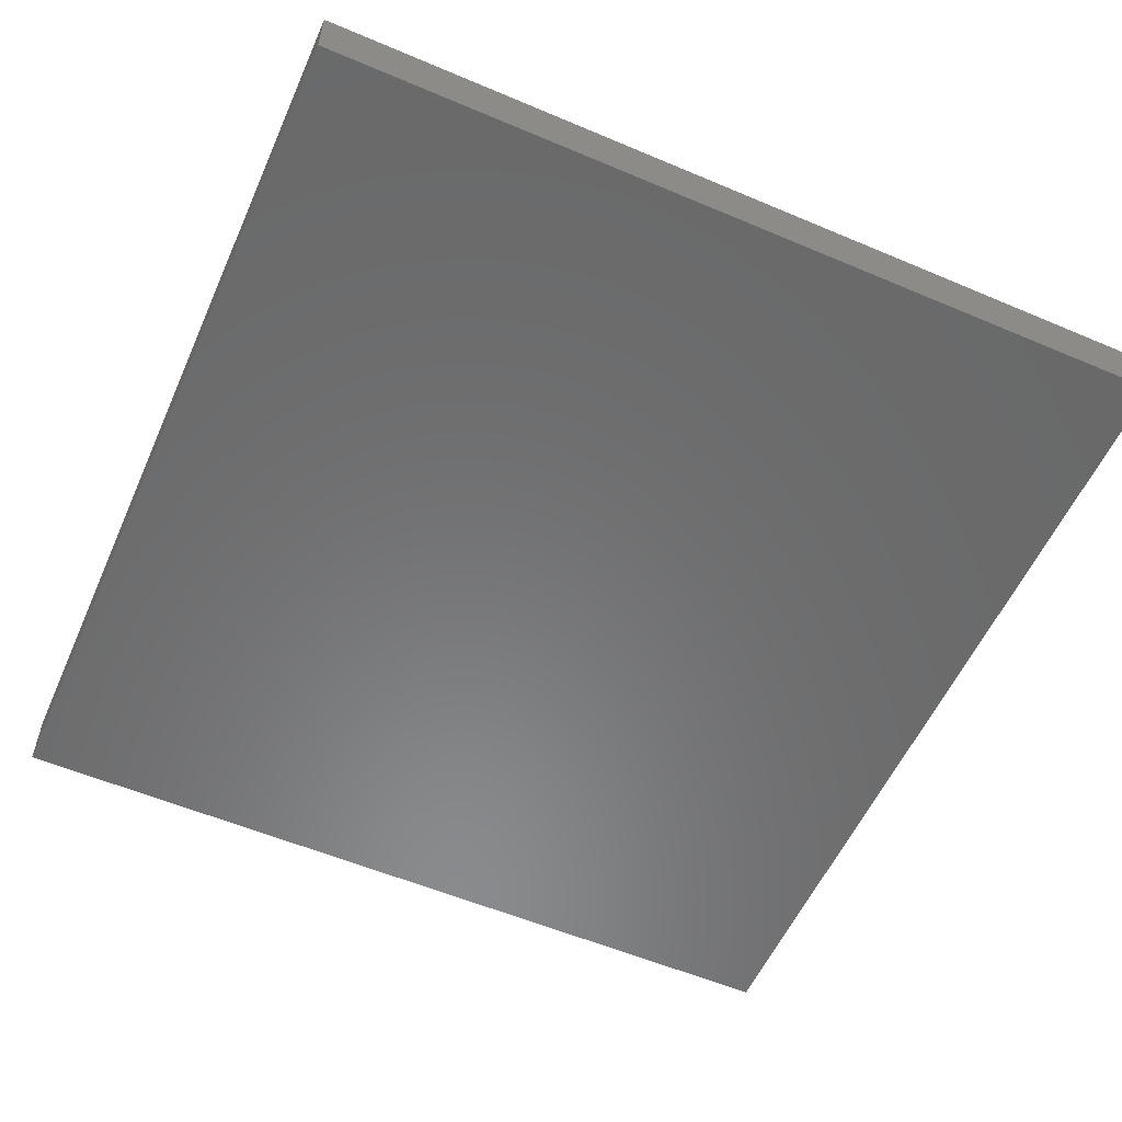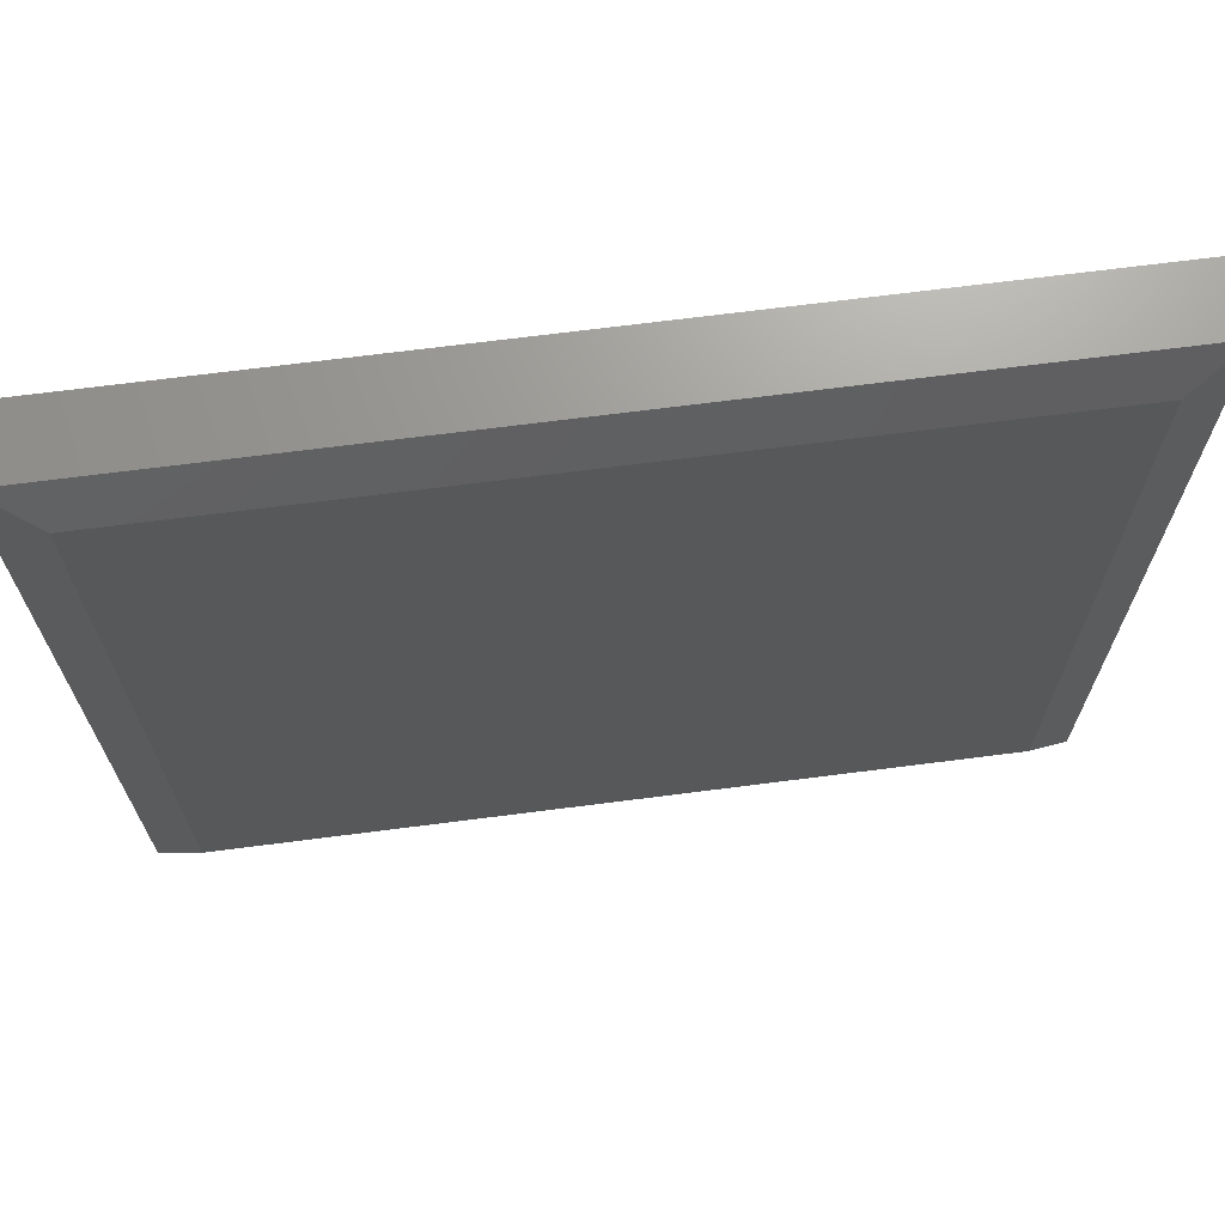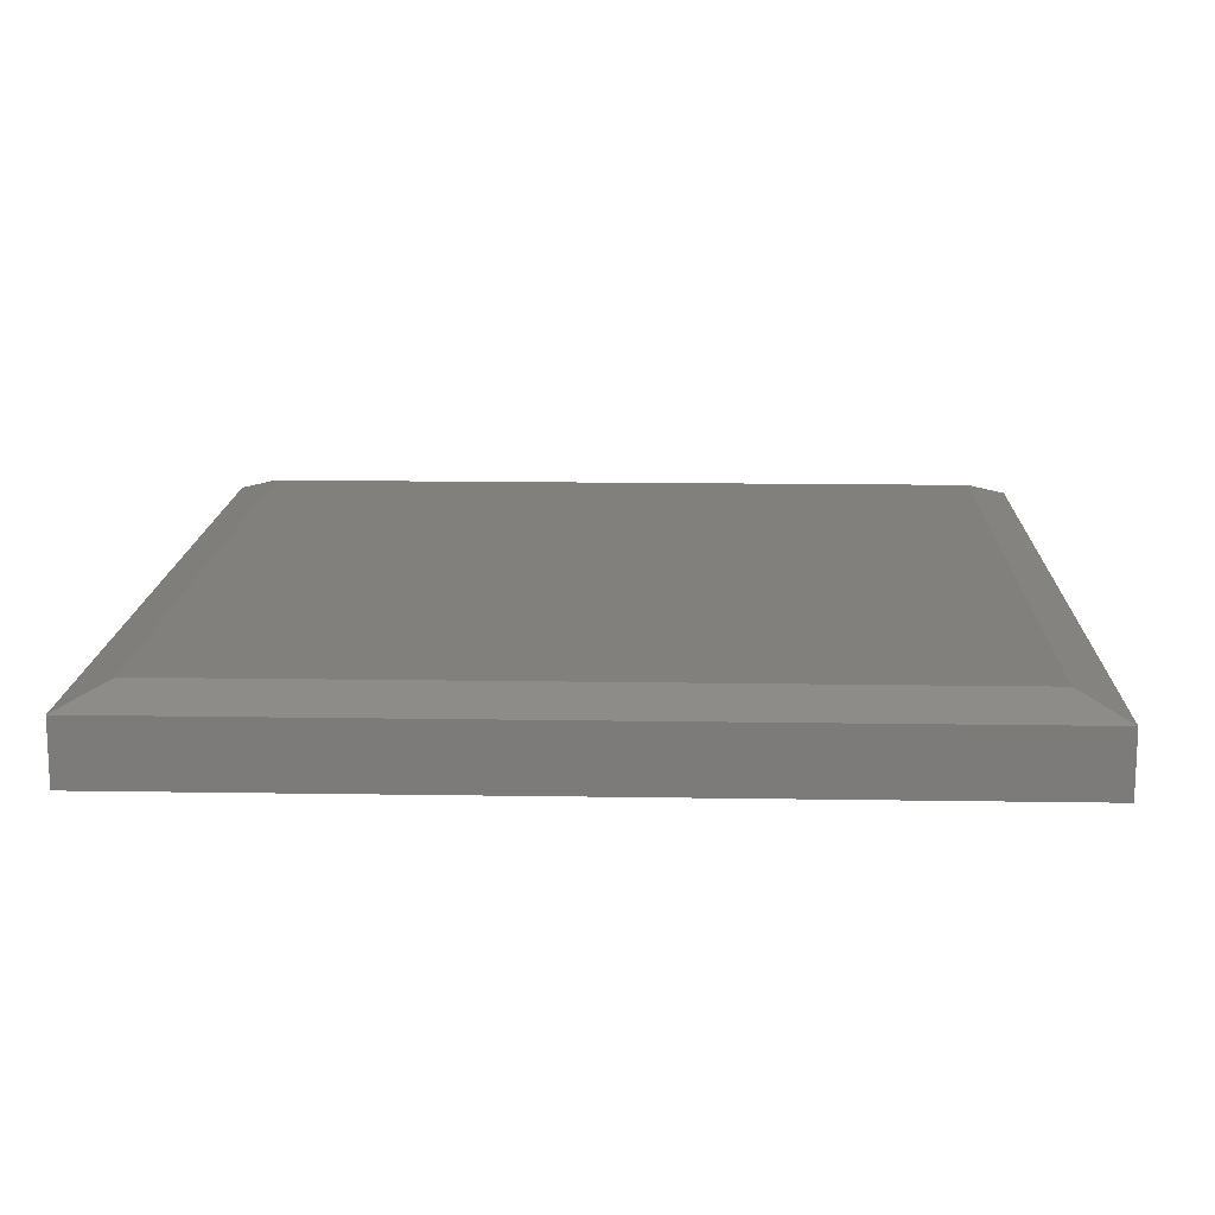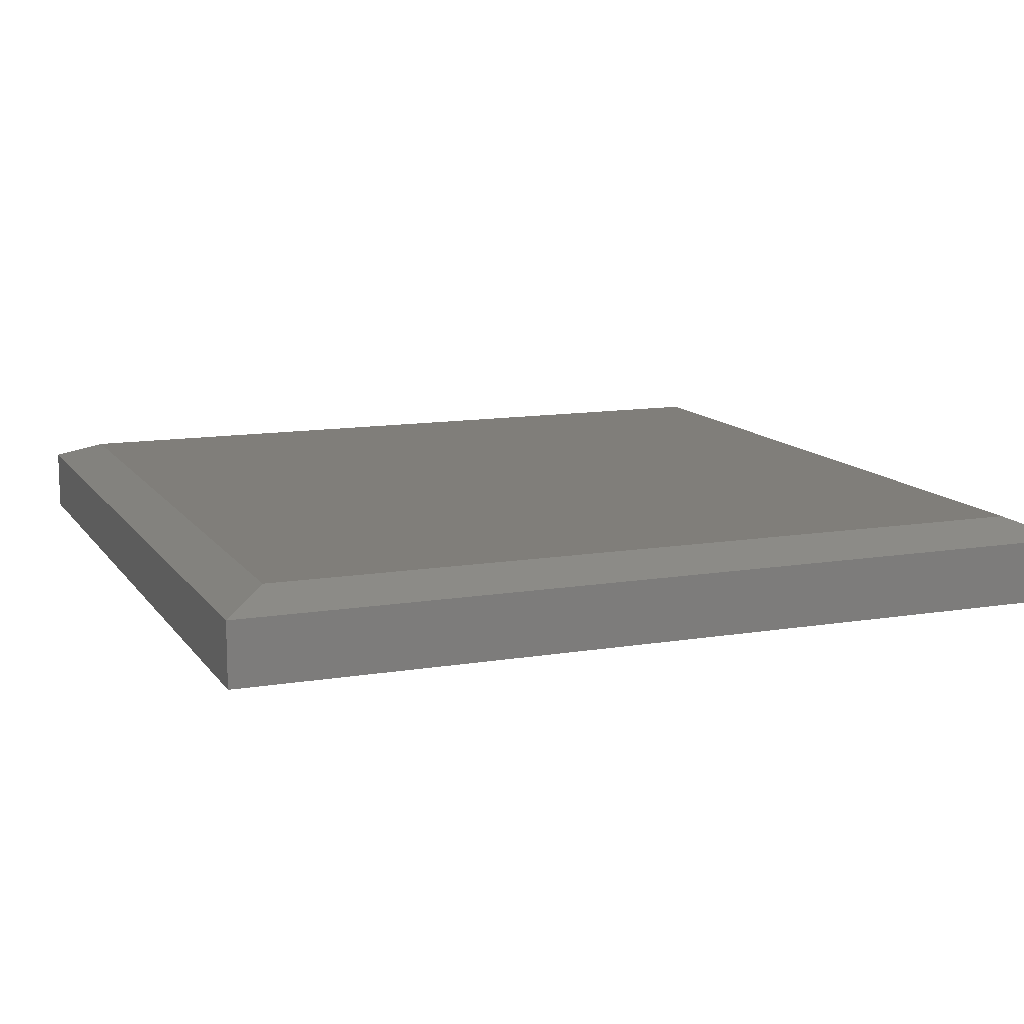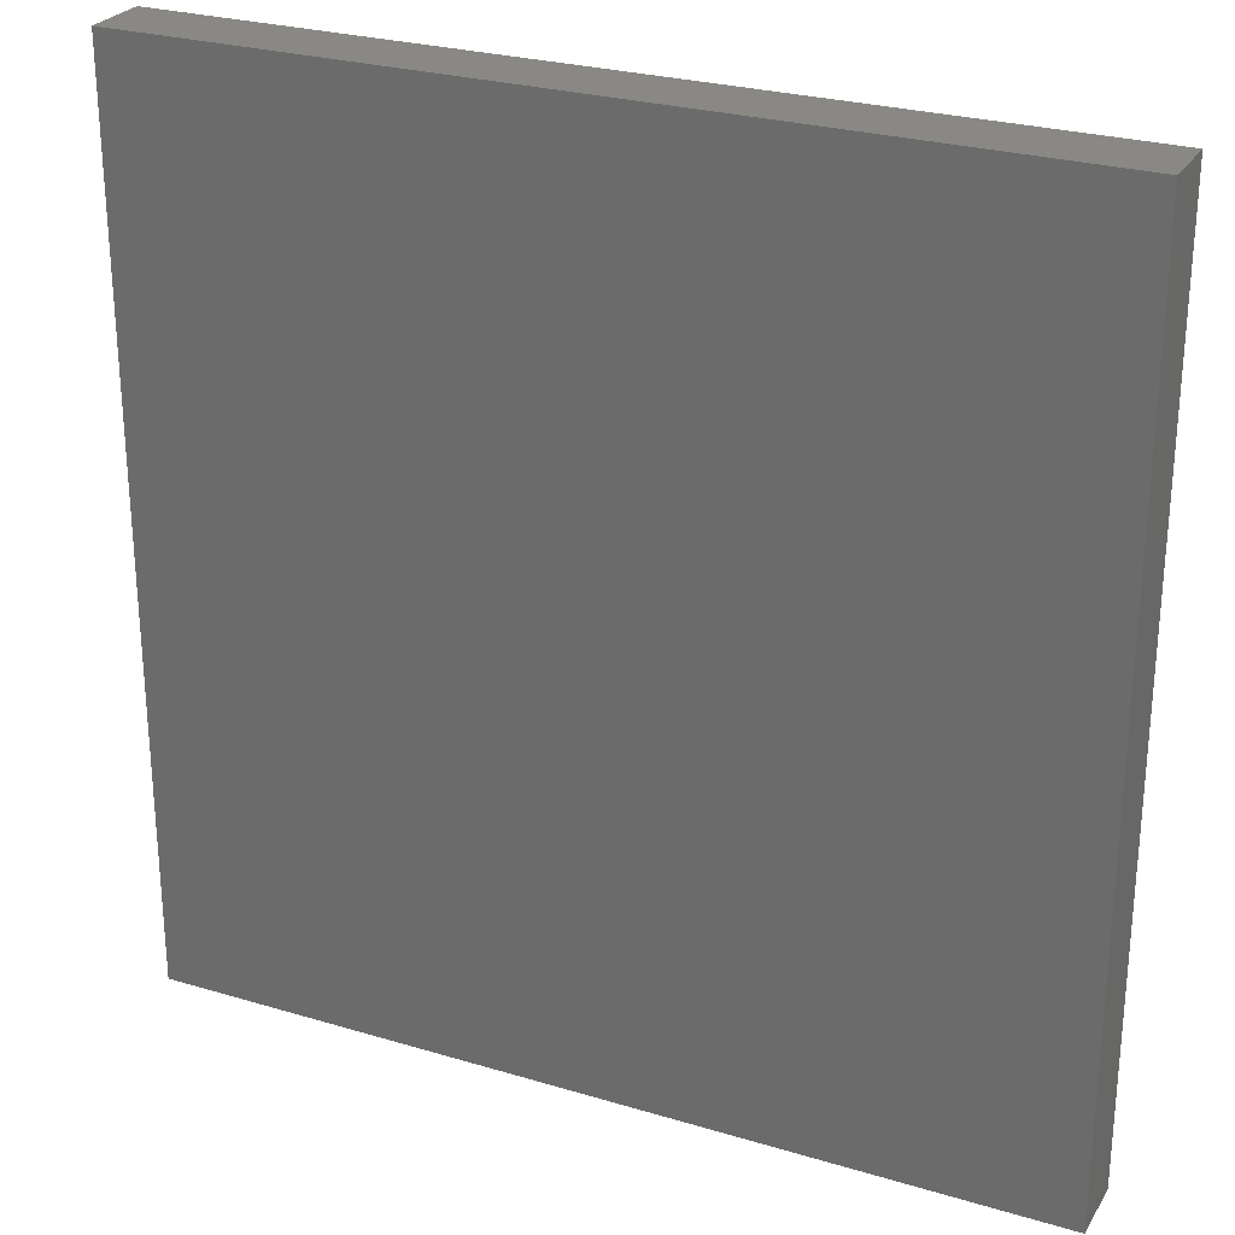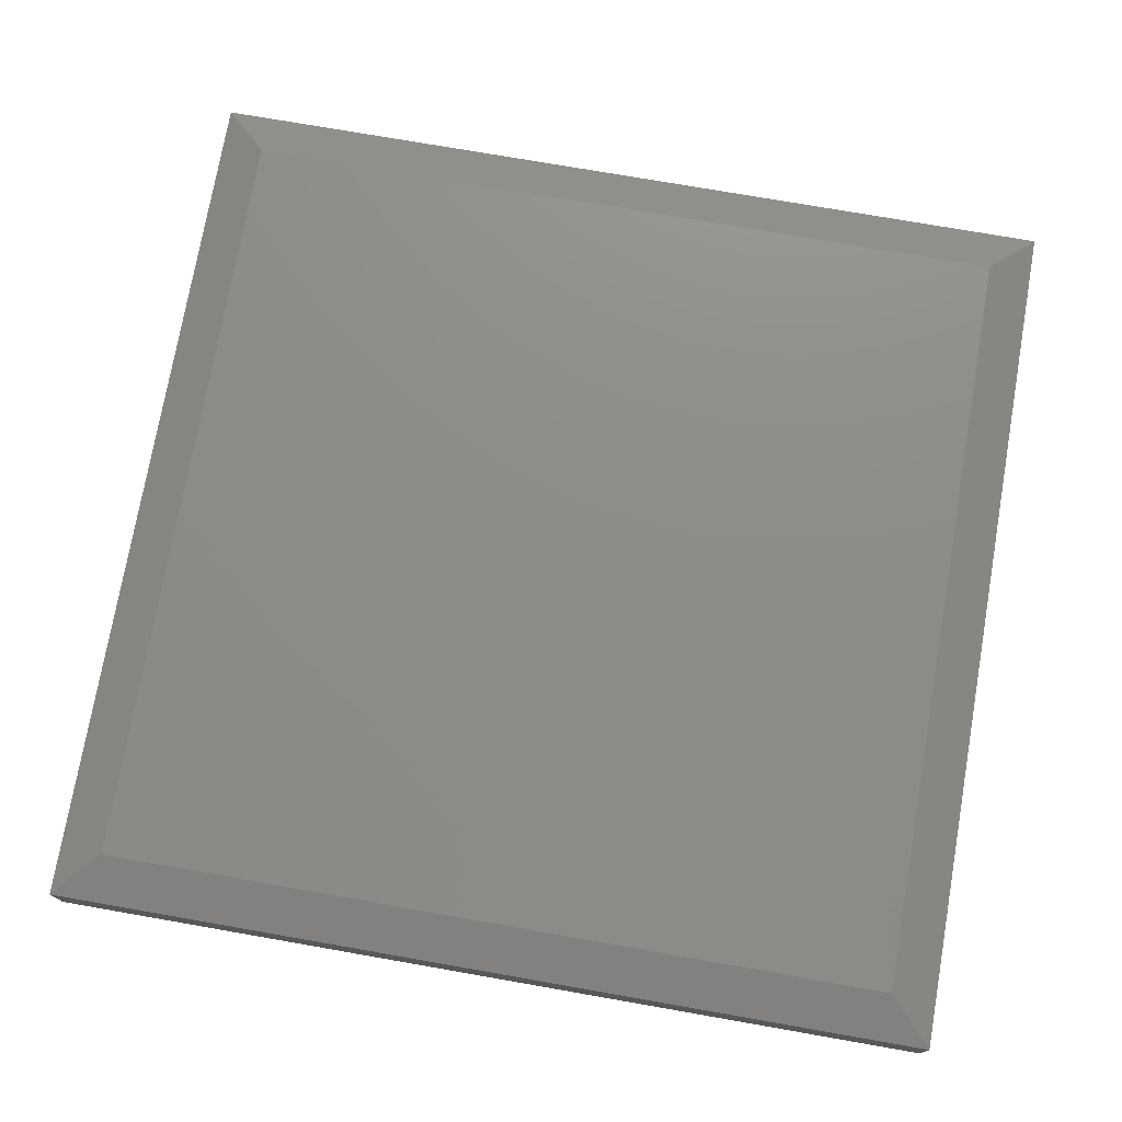
<metadata>
{"format":"stl","ext":"stl","renderer":"f3d","projection":"perspective","resolution":1024,"background":"white","views":[{"elev":-56.4,"azim":-23.9,"up":"+Z"},{"elev":69.7,"azim":-7.3,"up":"+Y"},{"elev":14.6,"azim":-178.0,"up":"+Z"},{"elev":12.0,"azim":68.4,"up":"+Z"},{"elev":26.7,"azim":-154.9,"up":"+Y"},{"elev":74.9,"azim":-80.1,"up":"+Z"}]}
</metadata>
<code>
# stl→obj: 12 verts, 20 faces
v -0.3672 -0.75 -0.03125
v 0.3672 -0.75 -0.03125
v -0.3672 -0.75 0.0227
v 0.3672 -0.75 0.0227
v -0.3672 0 -0.03125
v -0.3672 3.369e-18 0.0227
v 0.3672 4.077e-17 -0.03125
v 0.3672 9.965e-17 0.0227
v 0.3281 -0.03906 0.03832
v -0.3281 -0.03906 0.03832
v 0.3281 -0.7109 0.03832
v -0.3281 -0.7109 0.03832
f 1 2 3
f 3 2 4
f 5 6 7
f 7 6 8
f 6 5 3
f 3 5 1
f 9 10 11
f 11 10 12
f 7 8 2
f 2 8 4
f 4 8 11
f 11 8 9
f 6 10 8
f 8 10 9
f 6 3 10
f 10 3 12
f 3 4 12
f 12 4 11
f 5 7 1
f 1 7 2

</code>
